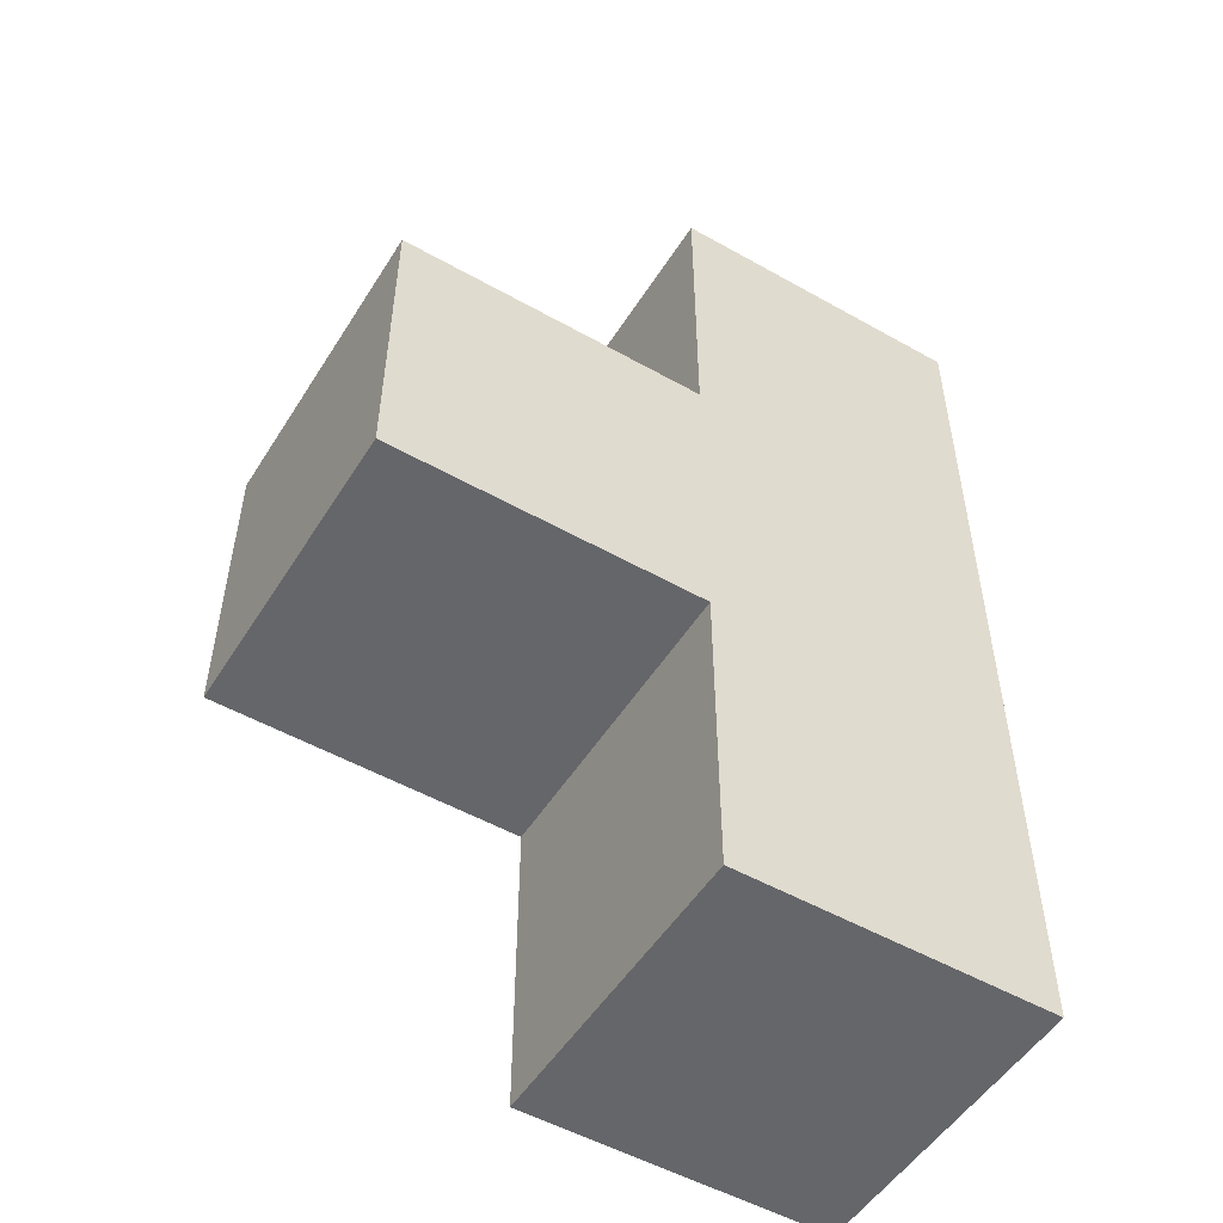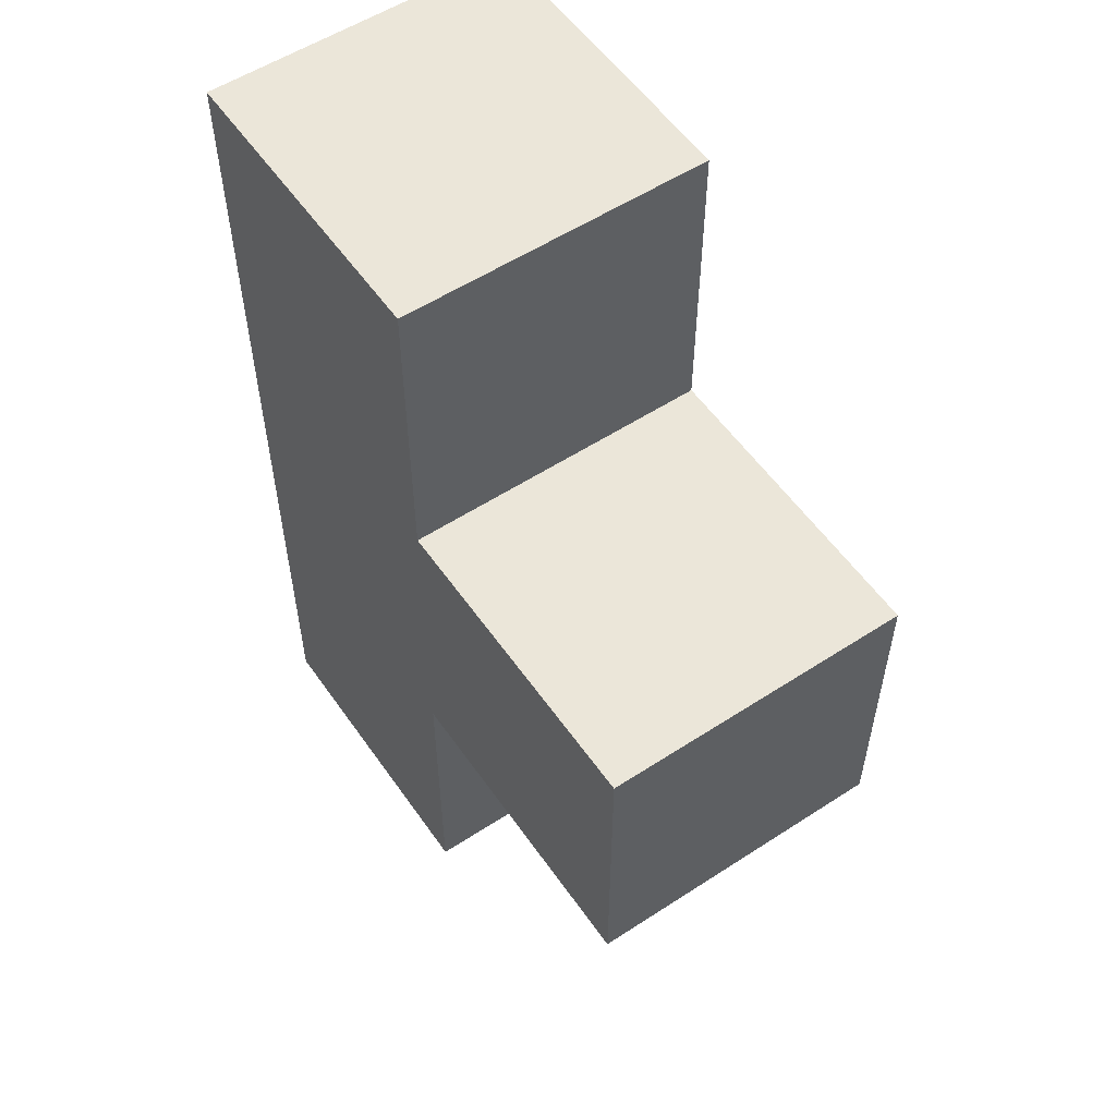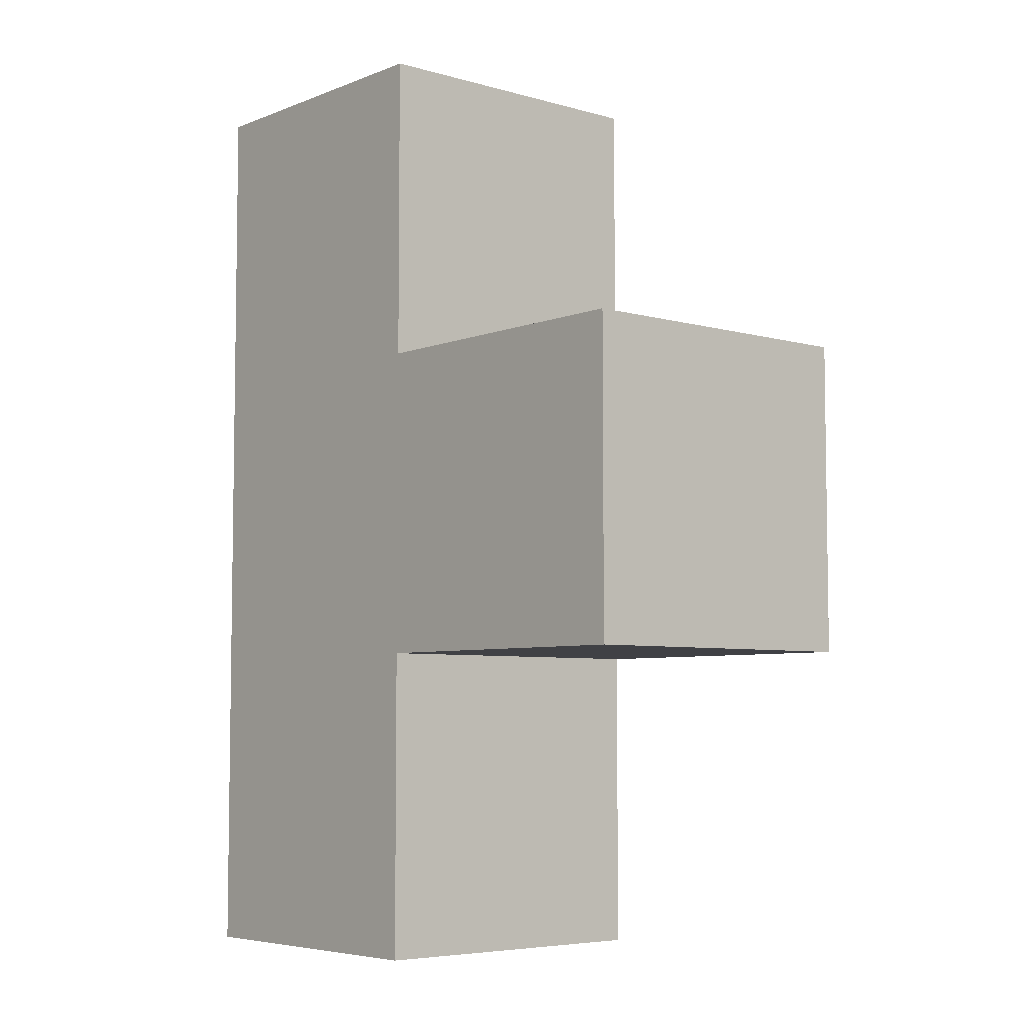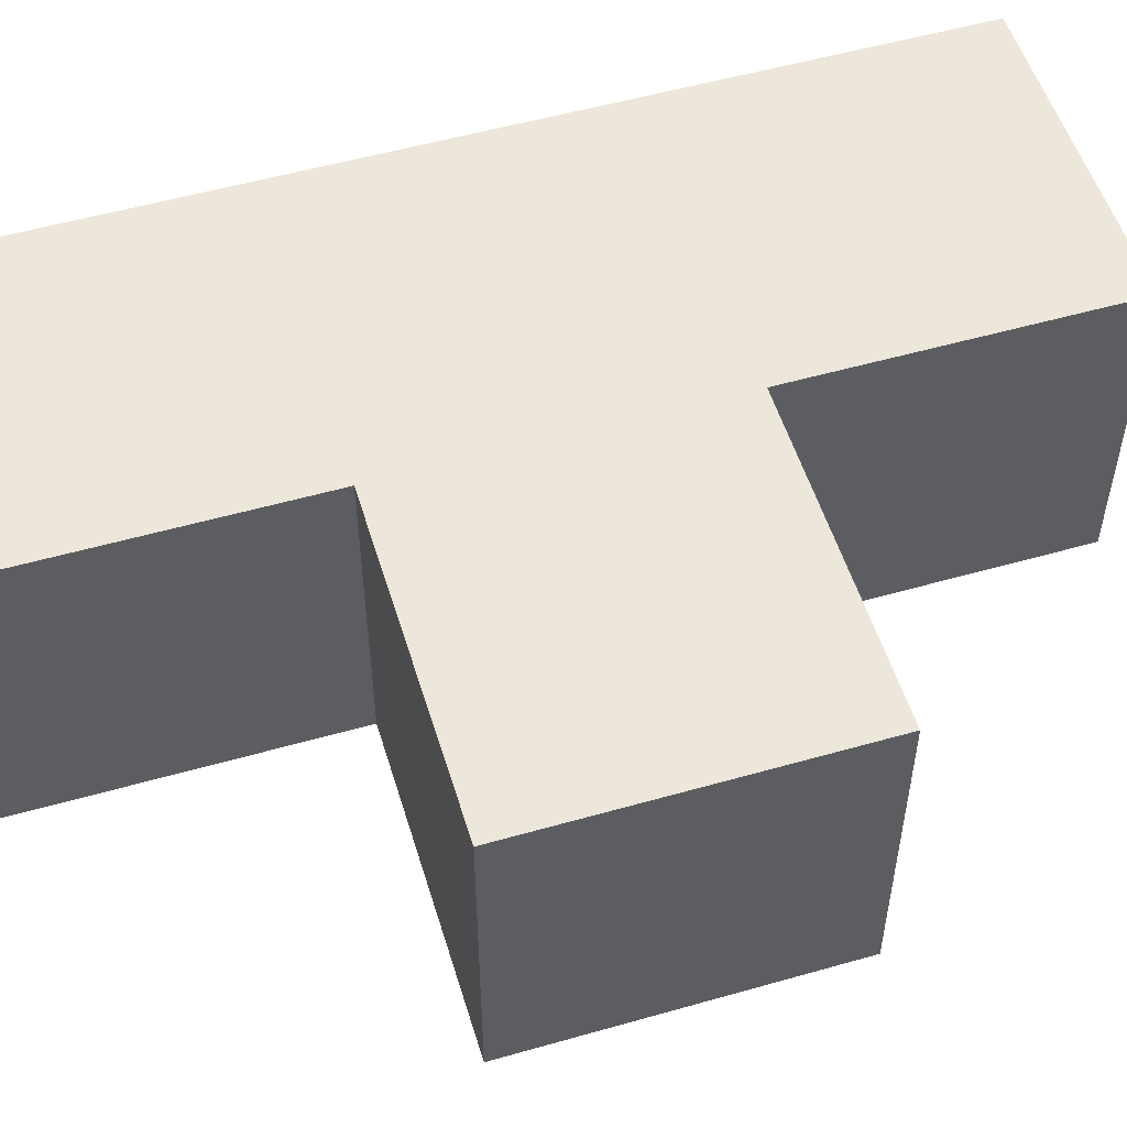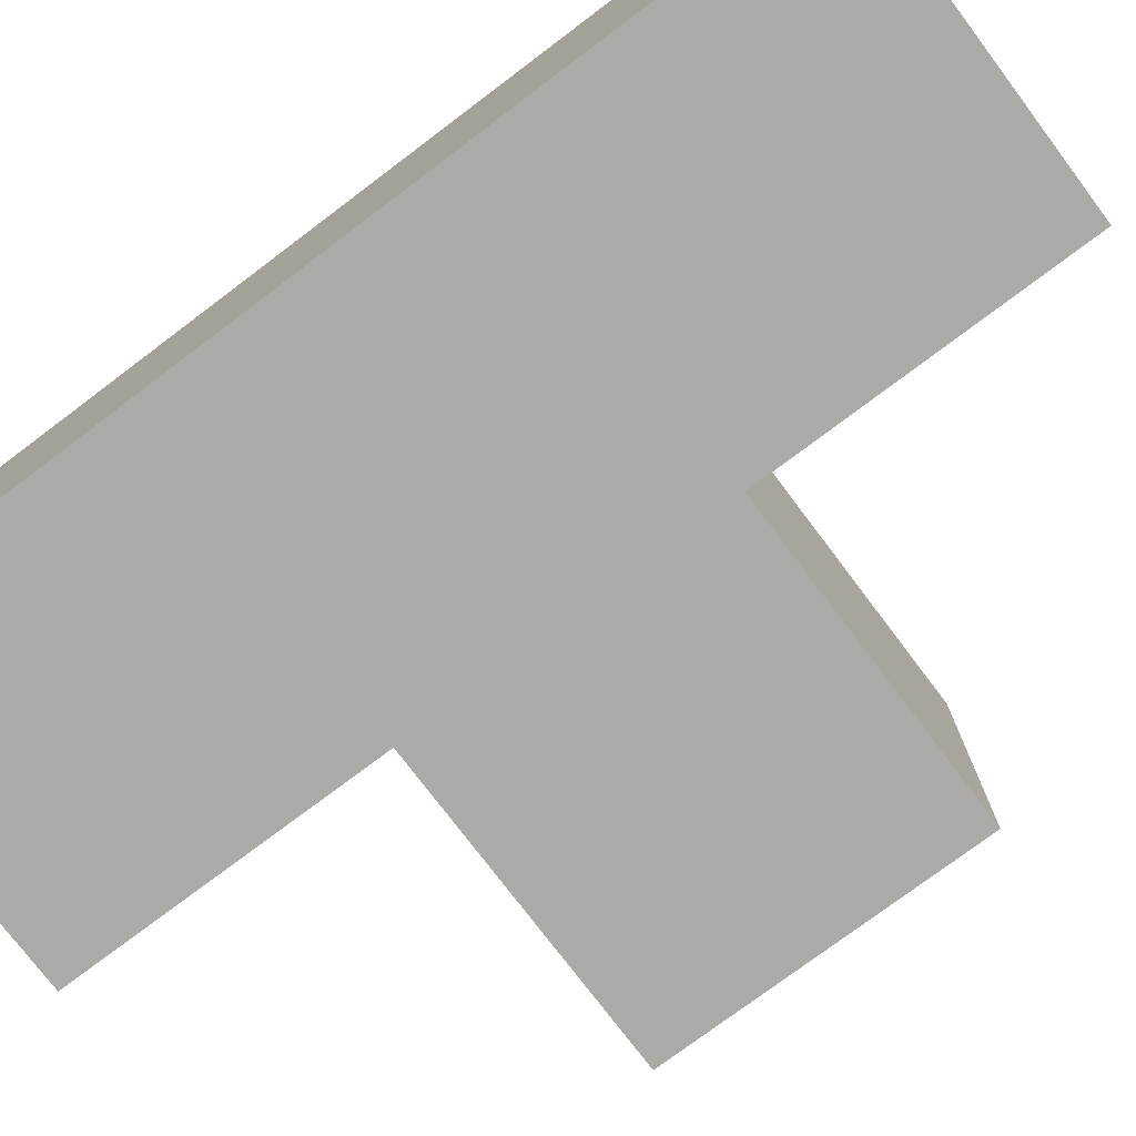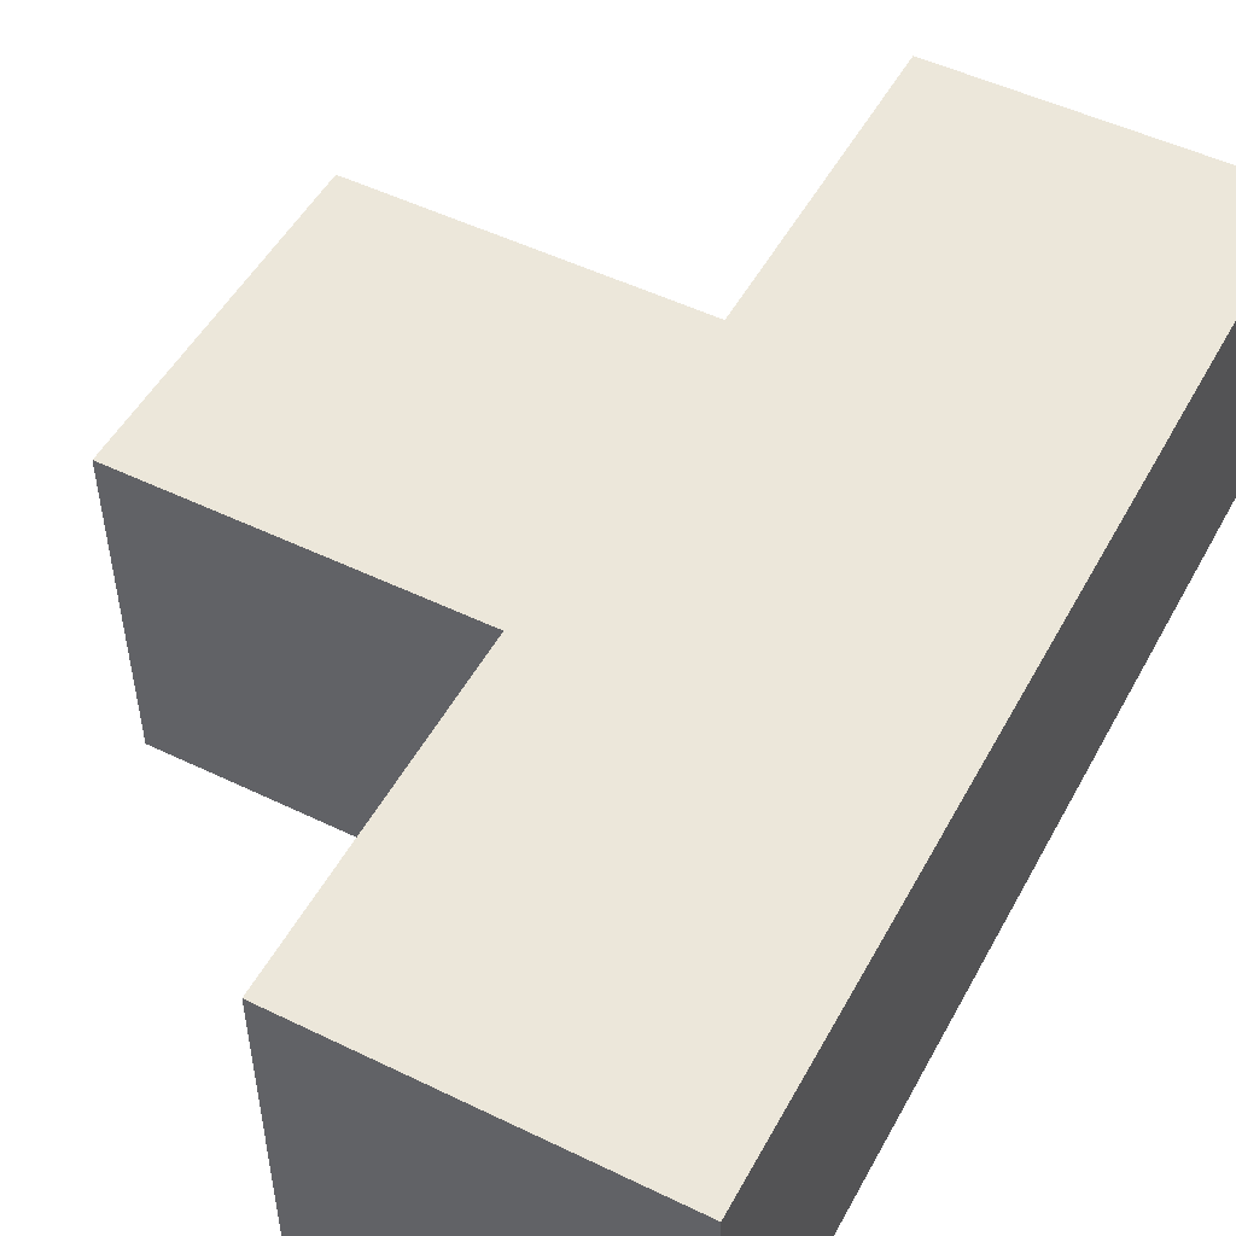
<metadata>
{"format":"obj","ext":"obj","renderer":"f3d","projection":"perspective","resolution":1024,"background":"white","views":[{"elev":-51.9,"azim":148.6,"up":"+Z"},{"elev":55.6,"azim":55.6,"up":"+Z"},{"elev":-5.8,"azim":49.5,"up":"+Z"},{"elev":53.8,"azim":73.1,"up":"+Y"},{"elev":-75.8,"azim":-53.0,"up":"+Y"},{"elev":50.6,"azim":-152.1,"up":"+Y"}]}
</metadata>
<code>
o Mesh 0
v 1.01 0.252 2.273
v 1.01 0.252 2.02
v 1.01 0 2.273
v 1.01 0 2.02
v 0.757 0.252 2.525
v 0.757 0.252 2.273
v 0.757 0.252 2.02
v 0.757 0.252 1.768
v 0.757 0 2.525
v 0.757 0 2.273
v 0.757 0 2.02
v 0.757 0 1.768
v 0.505 0.252 2.525
v 0.505 0.252 2.273
v 0.505 0.252 2.02
v 0.505 0.252 1.768
v 0.505 0 2.525
v 0.505 0 2.273
v 0.505 0 2.02
v 0.505 0 1.768
f 17 18 10 9
f 9 10 6 5
f 5 6 14 13
f 13 14 18 17
f 13 17 9 5
f 10 11 4 3
f 3 4 2 1
f 1 2 7 6
f 7 2 4 11
f 6 10 3 1
f 18 19 11 10
f 6 7 15 14
f 14 15 19 18
f 19 20 12 11
f 11 12 8 7
f 7 8 16 15
f 15 16 20 19
f 16 8 12 20

</code>
